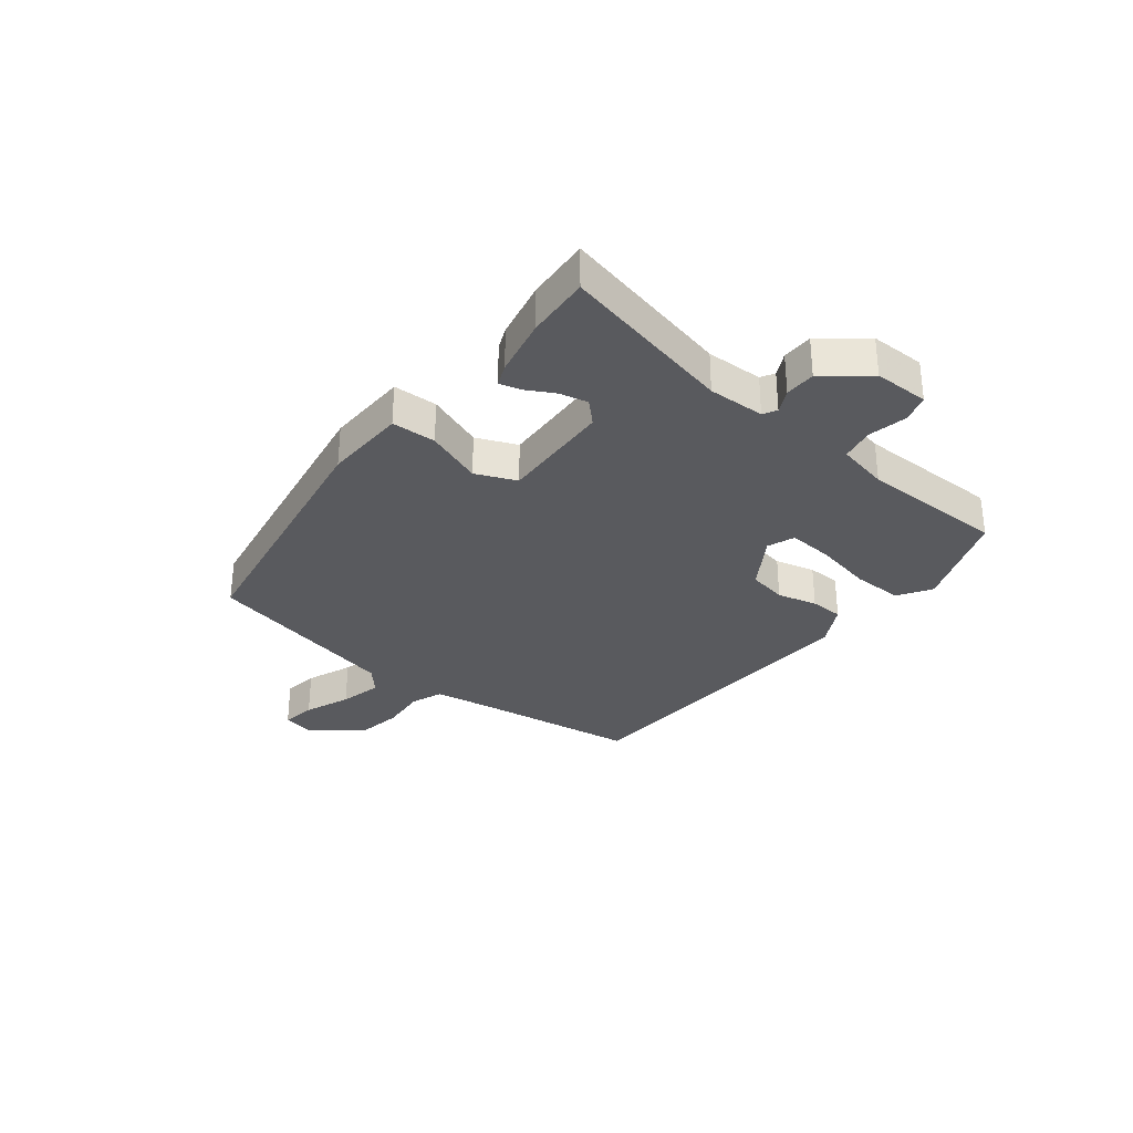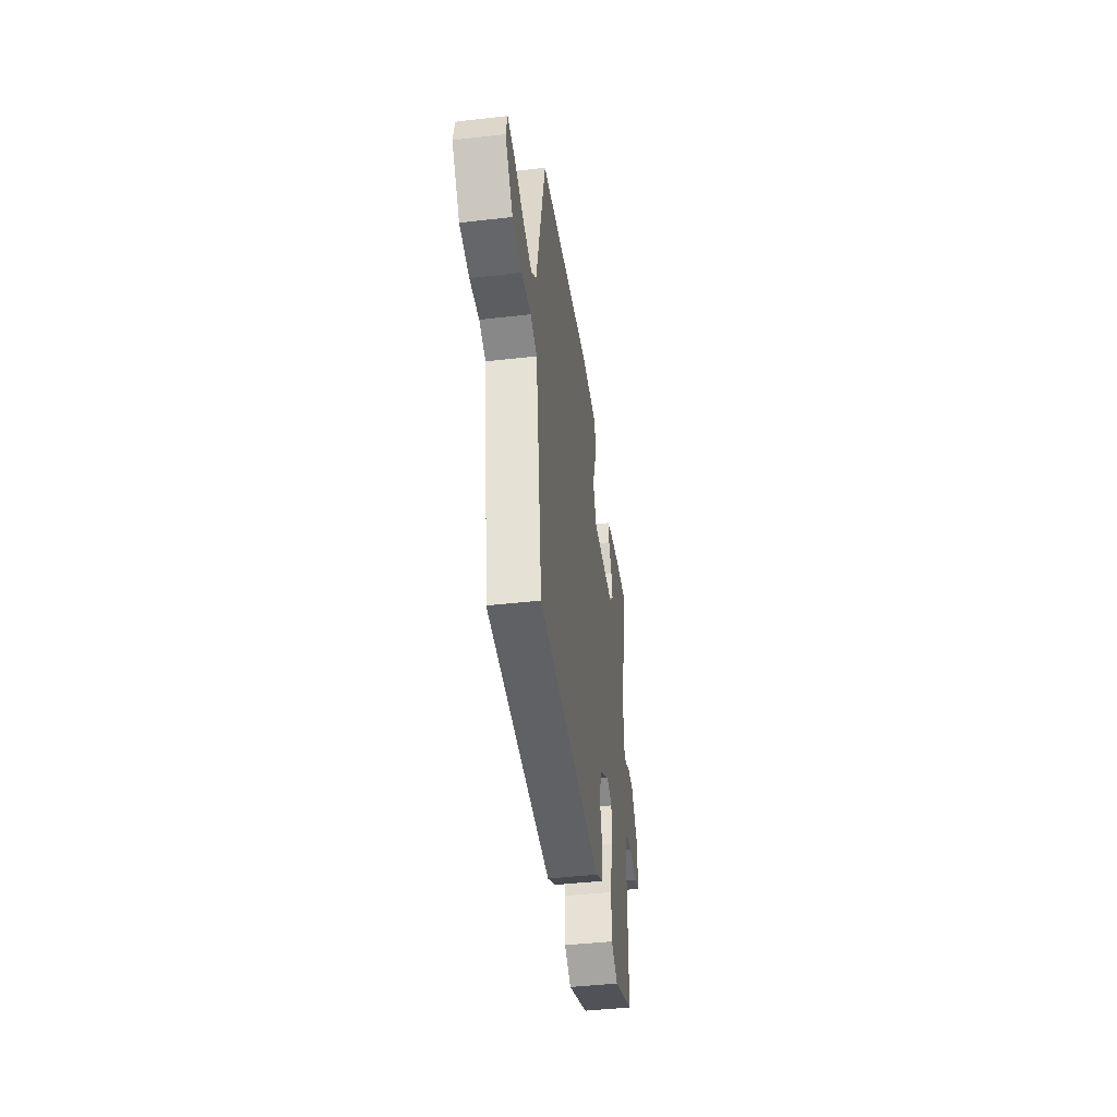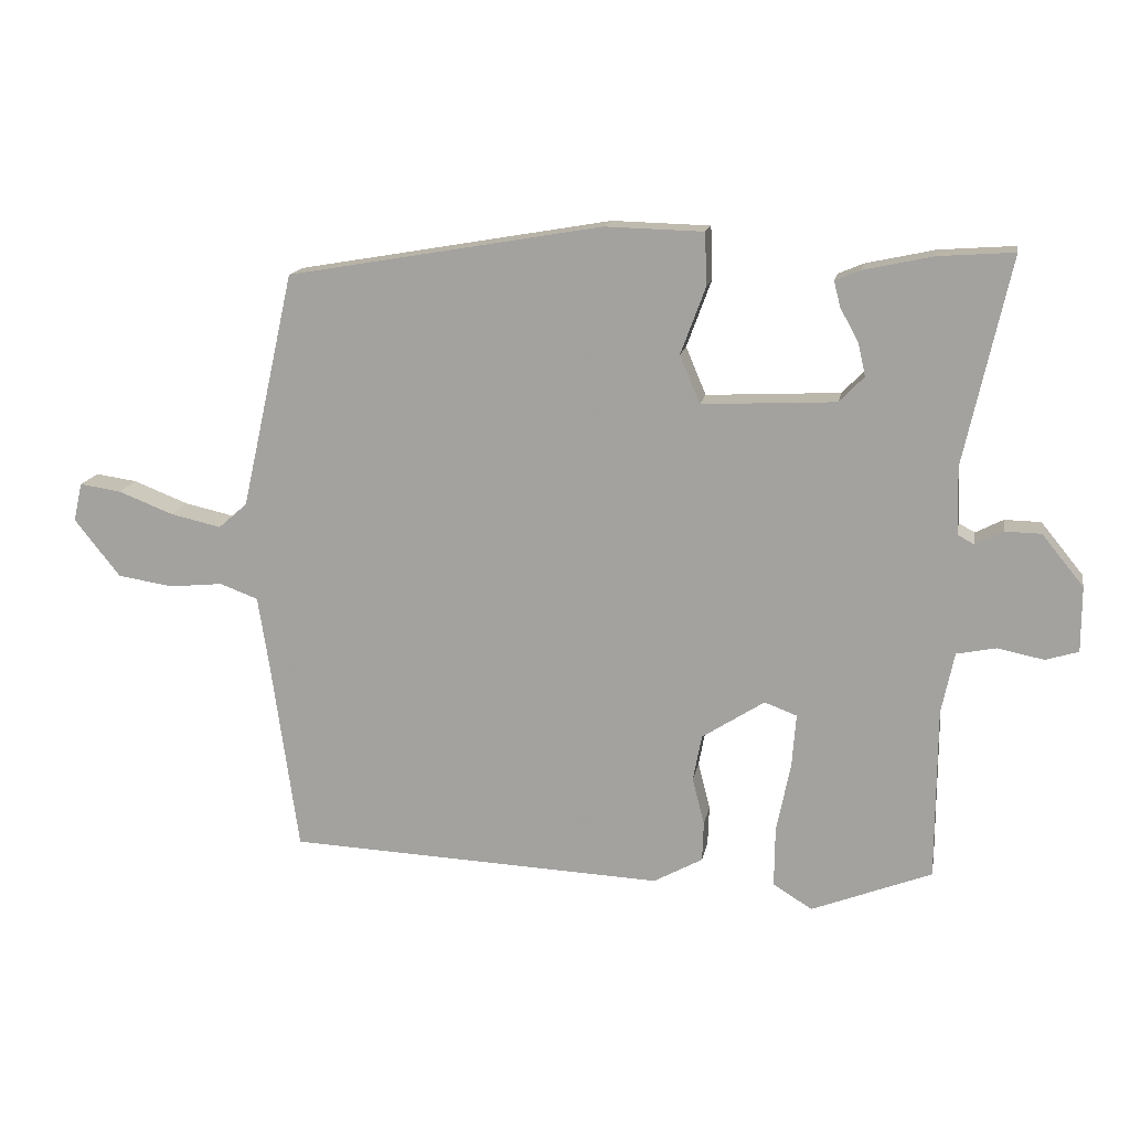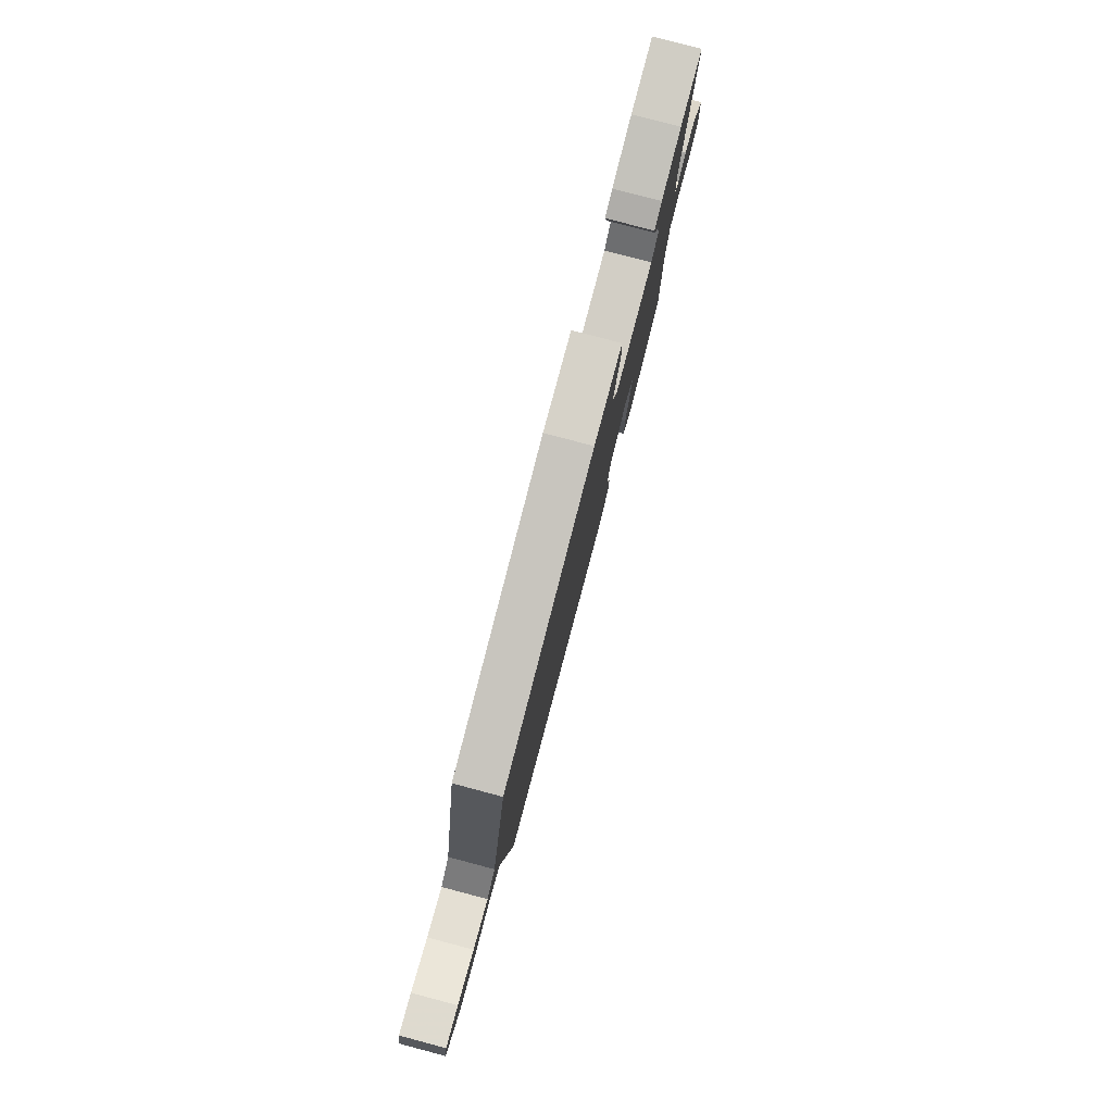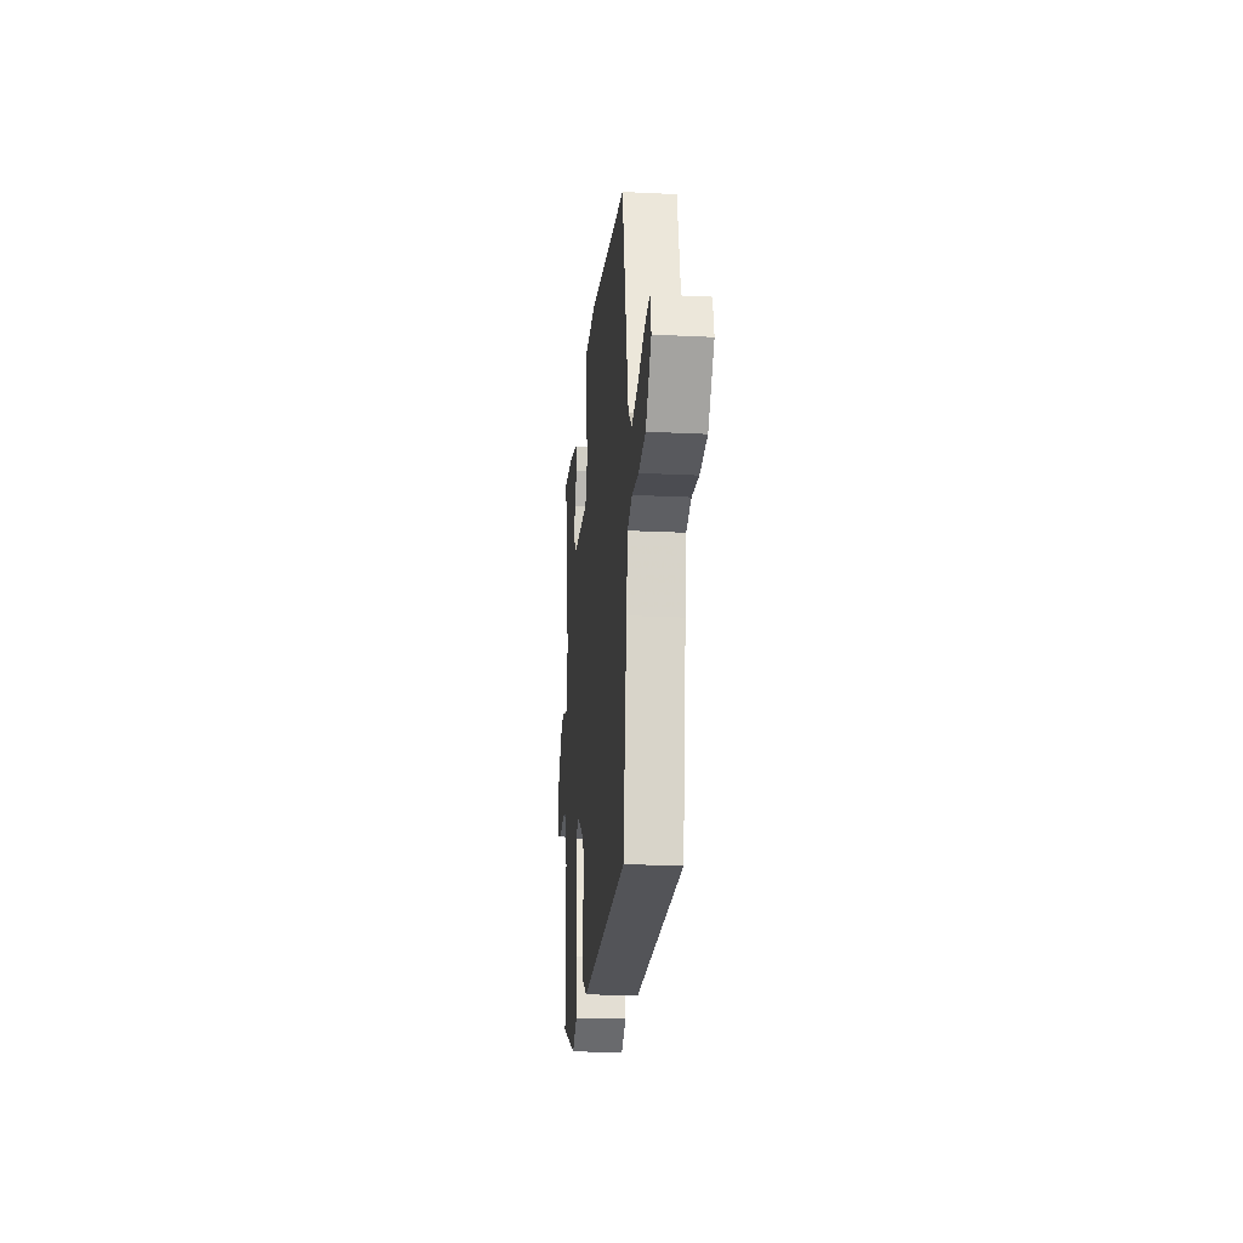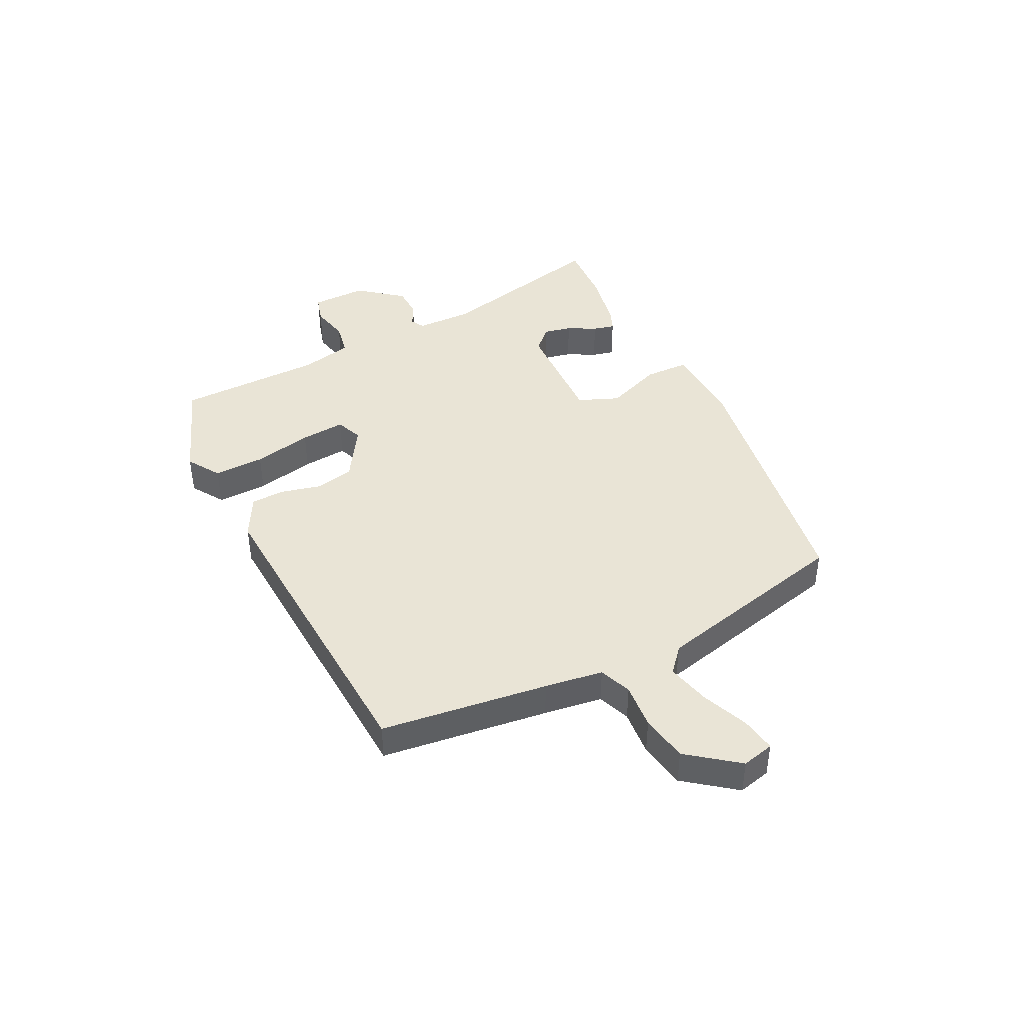
<metadata>
{"format":"obj","ext":"obj","renderer":"f3d","projection":"perspective","resolution":1024,"background":"white","views":[{"elev":-31.3,"azim":51.4,"up":"+Y"},{"elev":-43.0,"azim":-82.2,"up":"+Z"},{"elev":15.2,"azim":10.3,"up":"+Z"},{"elev":79.4,"azim":-75.2,"up":"+Z"},{"elev":-21.1,"azim":-95.1,"up":"+Z"},{"elev":42.4,"azim":-117.2,"up":"+Y"}]}
</metadata>
<code>
v 0.471 0.07 0.498
v 0.584 0.07 0.506
v 0.516 0.07 0.198
v 0.519 0.07 0.098
v 0.543 0.07 0.085
v 0.584 0.07 0.106
v 0.638 0.07 0.105
v 0.7 0.07 0.029
v 0.7 0.07 -0.068
v 0.651 0.07 -0.083
v 0.583 0.07 -0.069
v 0.524 0.07 -0.081
v 0.505 0.07 -0.172
v 0.504 0.07 -0.428
v 0.325 0.07 -0.498
v 0.267 0.07 -0.462
v 0.268 0.07 -0.373
v 0.289 0.07 -0.269
v 0.295 0.07 -0.19
v 0.247 0.07 -0.172
v 0.154 0.07 -0.232
v 0.141 0.07 -0.301
v 0.159 0.07 -0.371
v 0.157 0.07 -0.43
v 0.084 0.07 -0.47
v -0.478 0.07 -0.446
v -0.519 0.07 -0.154
v -0.535 0.07 -0.052
v -0.592 0.07 -0.031
v -0.672 0.07 -0.039
v -0.755 0.07 -0.026
v -0.823 0.07 0.06
v -0.81 0.07 0.117
v -0.748 0.07 0.108
v -0.666 0.07 0.076
v -0.59 0.07 0.059
v -0.547 0.07 0.097
v -0.468 0.07 0.448
v 0.001 0.07 0.529
v 0.147 0.07 0.525
v 0.15 0.07 0.447
v 0.113 0.07 0.347
v 0.143 0.07 0.276
v 0.342 0.07 0.286
v 0.379 0.07 0.324
v 0.368 0.07 0.373
v 0.341 0.07 0.422
v 0.331 0.07 0.46
v 0.369 0.07 0.476
v 0.471 0 0.498
v 0.584 0 0.506
v 0.516 0 0.198
v 0.519 0 0.098
v 0.543 0 0.085
v 0.584 0 0.106
v 0.638 0 0.105
v 0.7 0 0.029
v 0.7 0 -0.068
v 0.651 0 -0.083
v 0.583 0 -0.069
v 0.524 0 -0.081
v 0.505 0 -0.172
v 0.504 0 -0.428
v 0.325 0 -0.498
v 0.267 0 -0.462
v 0.268 0 -0.373
v 0.289 0 -0.269
v 0.295 0 -0.19
v 0.247 0 -0.172
v 0.154 0 -0.232
v 0.141 0 -0.301
v 0.159 0 -0.371
v 0.157 0 -0.43
v 0.084 0 -0.47
v -0.478 0 -0.446
v -0.519 0 -0.154
v -0.535 0 -0.052
v -0.592 0 -0.031
v -0.672 0 -0.039
v -0.755 0 -0.026
v -0.823 0 0.06
v -0.81 0 0.117
v -0.748 0 0.108
v -0.666 0 0.076
v -0.59 0 0.059
v -0.547 0 0.097
v -0.468 0 0.448
v 0.001 0 0.529
v 0.147 0 0.525
v 0.15 0 0.447
v 0.113 0 0.347
v 0.143 0 0.276
v 0.342 0 0.286
v 0.379 0 0.324
v 0.368 0 0.373
v 0.341 0 0.422
v 0.331 0 0.46
v 0.369 0 0.476
f 1 2 3
f 49 1 3
f 48 49 3
f 47 48 3
f 46 47 3
f 45 46 3 4
f 44 45 4
f 43 44 4
f 40 41 42
f 39 40 42
f 38 39 42
f 37 38 42
f 36 37 42 43
f 33 34 35
f 32 33 35
f 31 32 35
f 30 31 35
f 29 30 35
f 28 29 35 36
f 25 26 27
f 24 25 27
f 23 24 27
f 22 23 27
f 21 22 27 28
f 43 4 5
f 36 43 5
f 28 36 5
f 21 28 5
f 20 21 5
f 16 17 18
f 15 16 18
f 14 15 18
f 13 14 18
f 12 13 18 19
f 9 10 11
f 8 9 11
f 7 8 11
f 6 7 11
f 5 6 11
f 5 11 12
f 5 12 19 20
f 52 51 50
f 52 50 98
f 52 98 97
f 52 97 96
f 52 96 95
f 53 52 95 94
f 53 94 93
f 53 93 92
f 91 90 89
f 91 89 88
f 91 88 87
f 91 87 86
f 92 91 86 85
f 84 83 82
f 84 82 81
f 84 81 80
f 84 80 79
f 84 79 78
f 85 84 78 77
f 76 75 74
f 76 74 73
f 76 73 72
f 76 72 71
f 77 76 71 70
f 54 53 92
f 54 92 85
f 54 85 77
f 54 77 70
f 54 70 69
f 67 66 65
f 67 65 64
f 67 64 63
f 67 63 62
f 68 67 62 61
f 60 59 58
f 60 58 57
f 60 57 56
f 60 56 55
f 60 55 54
f 61 60 54
f 69 68 61 54
f 1 50 51 2
f 2 51 52 3
f 3 52 53 4
f 4 53 54 5
f 5 54 55 6
f 6 55 56 7
f 7 56 57 8
f 8 57 58 9
f 9 58 59 10
f 10 59 60 11
f 11 60 61 12
f 12 61 62 13
f 13 62 63 14
f 14 63 64 15
f 15 64 65 16
f 16 65 66 17
f 17 66 67 18
f 18 67 68 19
f 19 68 69 20
f 20 69 70 21
f 21 70 71 22
f 22 71 72 23
f 23 72 73 24
f 24 73 74 25
f 25 74 75 26
f 26 75 76 27
f 27 76 77 28
f 28 77 78 29
f 29 78 79 30
f 30 79 80 31
f 31 80 81 32
f 32 81 82 33
f 33 82 83 34
f 34 83 84 35
f 35 84 85 36
f 36 85 86 37
f 37 86 87 38
f 38 87 88 39
f 39 88 89 40
f 40 89 90 41
f 41 90 91 42
f 42 91 92 43
f 43 92 93 44
f 44 93 94 45
f 45 94 95 46
f 46 95 96 47
f 47 96 97 48
f 48 97 98 49
f 49 98 50 1

</code>
